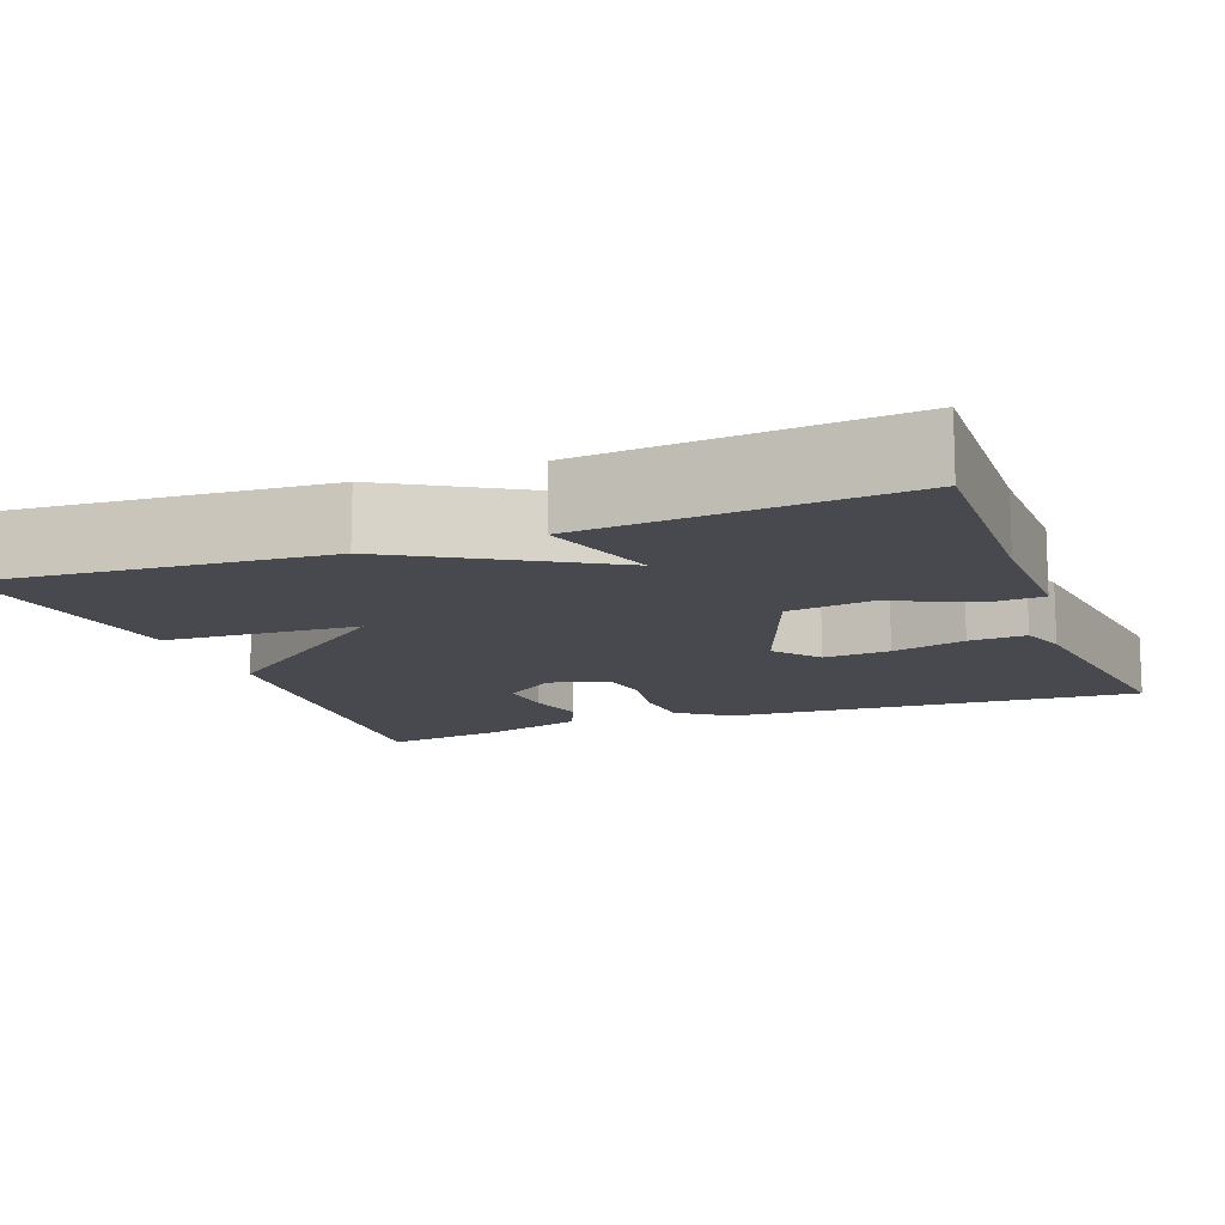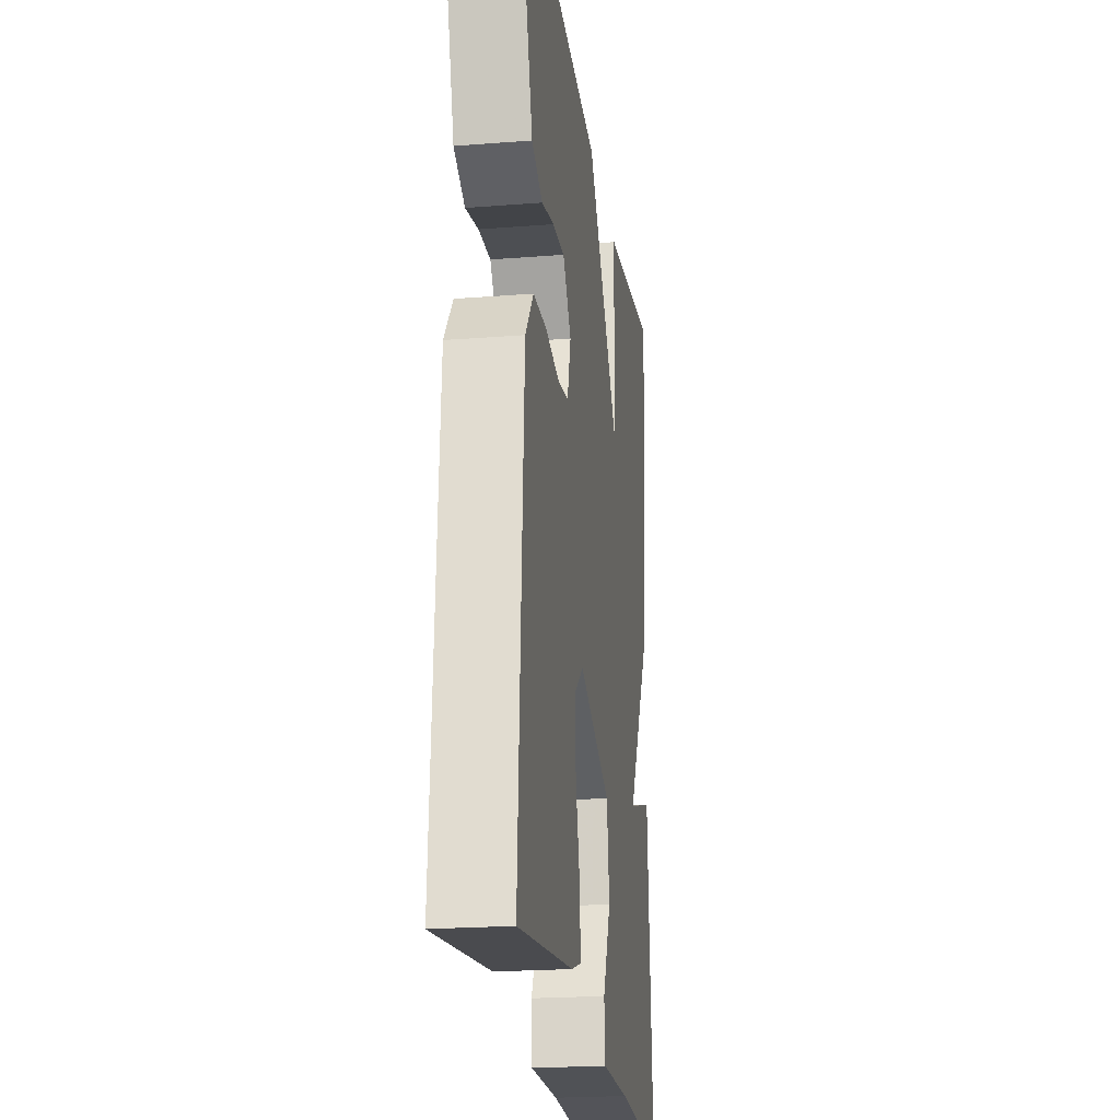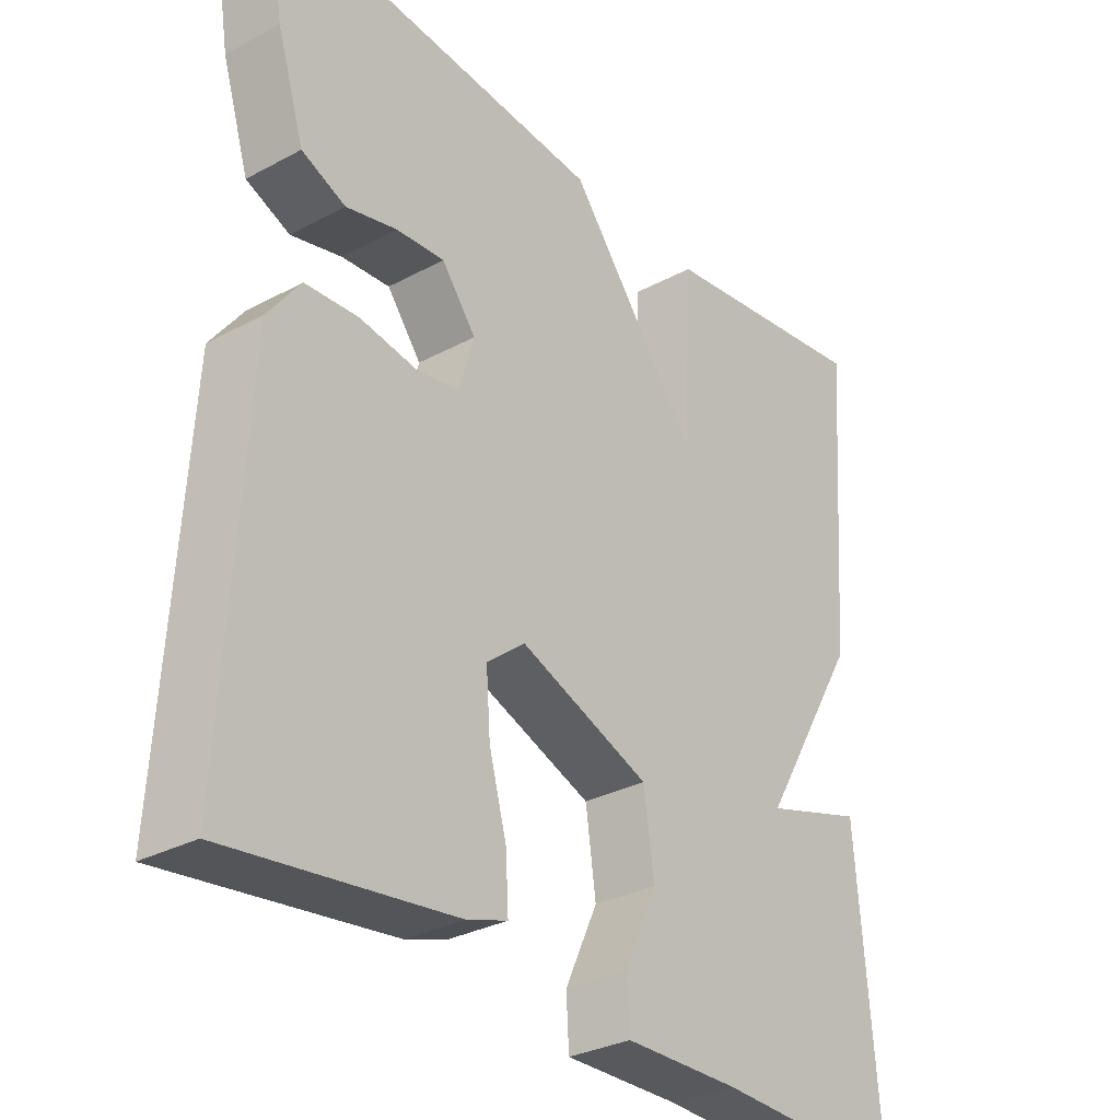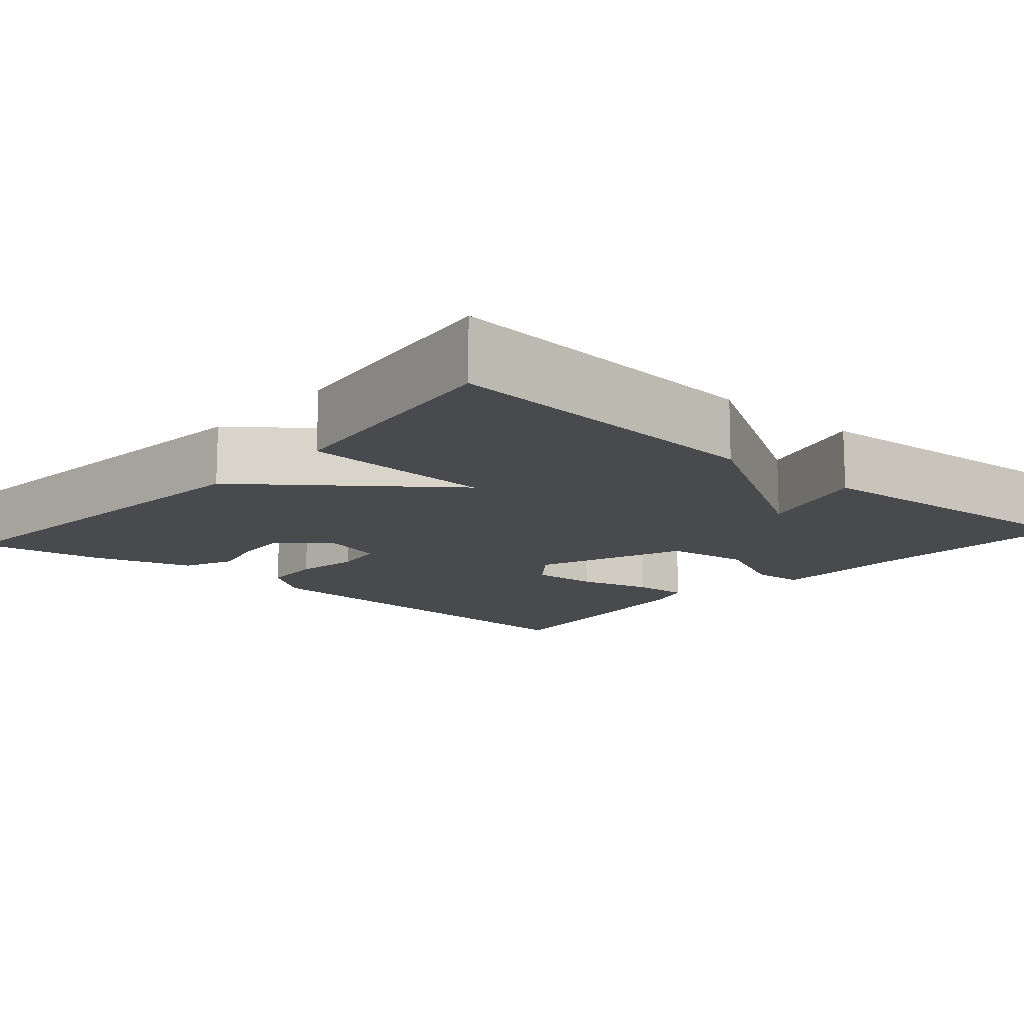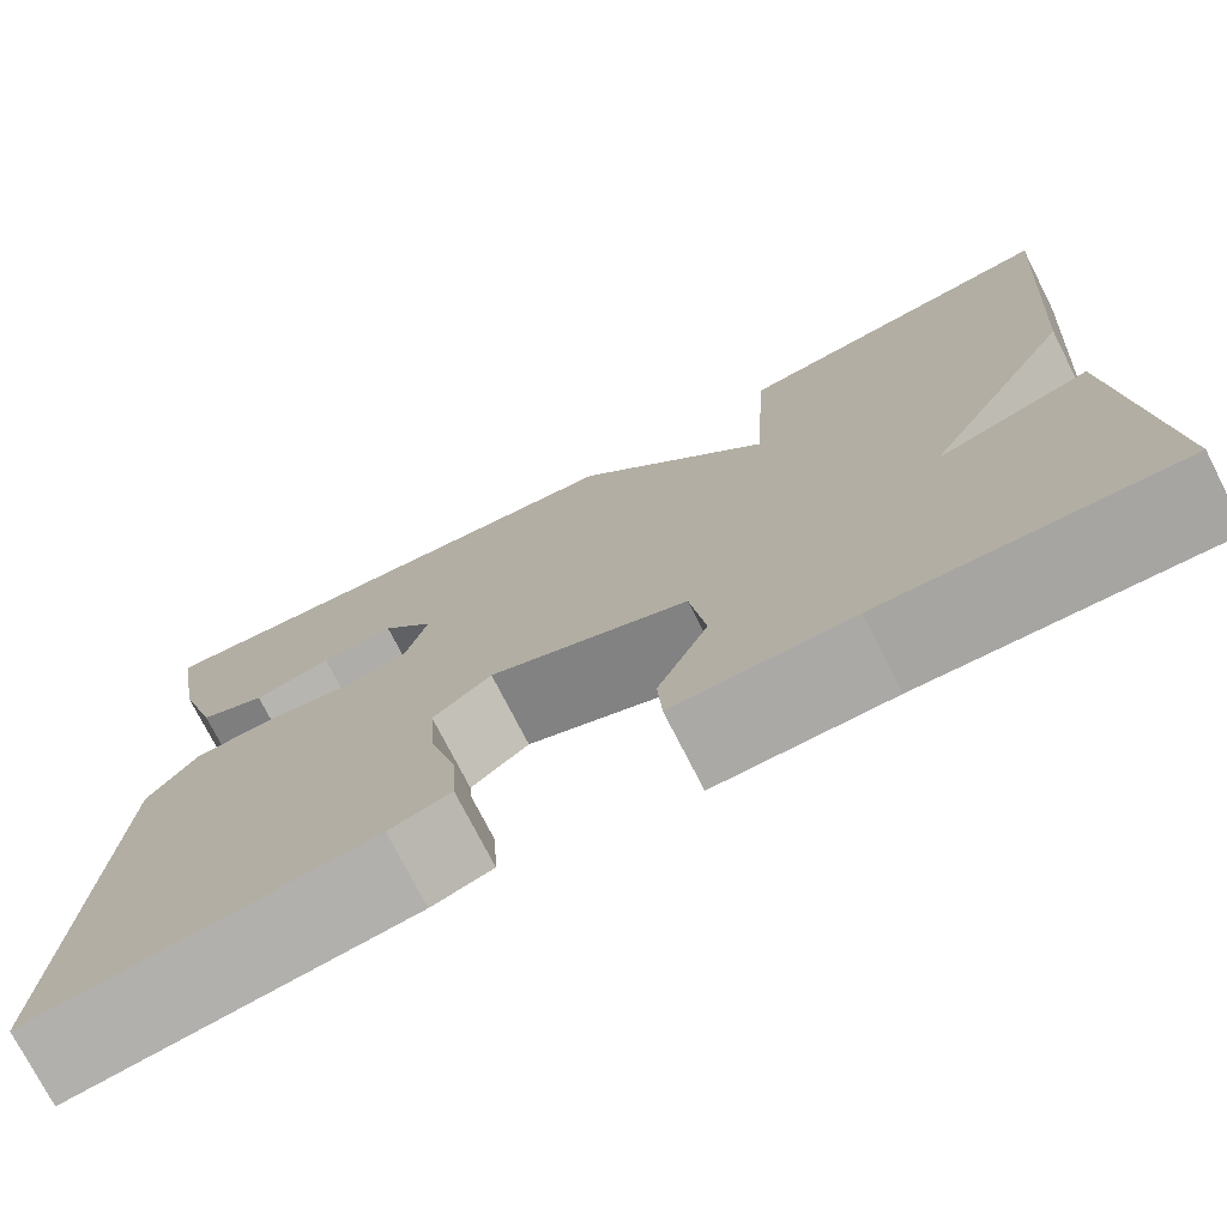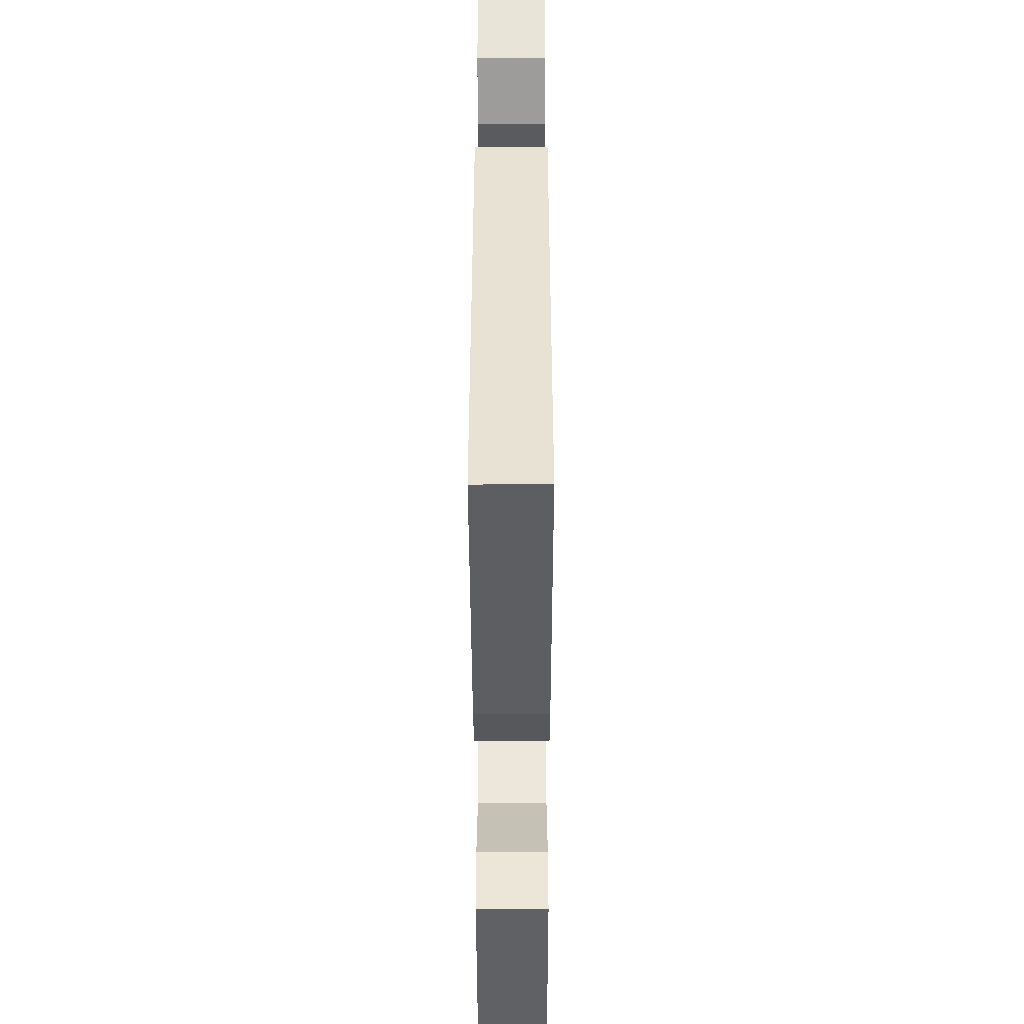
<metadata>
{"format":"obj","ext":"obj","renderer":"f3d","projection":"perspective","resolution":1024,"background":"white","views":[{"elev":-12.7,"azim":110.7,"up":"+Y"},{"elev":-21.9,"azim":-82.2,"up":"+Z"},{"elev":-30.9,"azim":-52.4,"up":"+Z"},{"elev":-13.2,"azim":48.5,"up":"+Y"},{"elev":-74.9,"azim":27.0,"up":"+Z"},{"elev":-46.8,"azim":-89.9,"up":"+Z"}]}
</metadata>
<code>
v 0.5 0.07 -0.5
v 0.224 0.07 -0.491
v 0.059 0.07 -0.494
v 0.055 0.07 -0.428
v 0.102 0.07 -0.326
v 0.087 0.07 -0.222
v -0.1 0.07 -0.151
v -0.155 0.07 -0.195
v -0.149 0.07 -0.277
v -0.124 0.07 -0.368
v -0.12 0.07 -0.438
v -0.178 0.07 -0.457
v -0.5 0.07 -0.5
v -0.47 0.07 0.014
v -0.423 0.07 0.077
v -0.347 0.07 0.082
v -0.266 0.07 0.069
v -0.203 0.07 0.079
v -0.182 0.07 0.153
v -0.231 0.07 0.217
v -0.3 0.07 0.212
v -0.373 0.07 0.194
v -0.436 0.07 0.221
v -0.475 0.07 0.346
v -0.5 0.07 0.5
v -0.01 0.07 0.457
v 0.177 0.07 0.217
v 0.19 0.07 0.457
v 0.5 0.07 0.5
v 0.469 0.07 0.086
v 0.325 0.07 -0.159
v 0.469 0.07 -0.114
v 0.5 0 -0.5
v 0.224 0 -0.491
v 0.059 0 -0.494
v 0.055 0 -0.428
v 0.102 0 -0.326
v 0.087 0 -0.222
v -0.1 0 -0.151
v -0.155 0 -0.195
v -0.149 0 -0.277
v -0.124 0 -0.368
v -0.12 0 -0.438
v -0.178 0 -0.457
v -0.5 0 -0.5
v -0.47 0 0.014
v -0.423 0 0.077
v -0.347 0 0.082
v -0.266 0 0.069
v -0.203 0 0.079
v -0.182 0 0.153
v -0.231 0 0.217
v -0.3 0 0.212
v -0.373 0 0.194
v -0.436 0 0.221
v -0.475 0 0.346
v -0.5 0 0.5
v -0.01 0 0.457
v 0.177 0 0.217
v 0.19 0 0.457
v 0.5 0 0.5
v 0.469 0 0.086
v 0.325 0 -0.159
v 0.469 0 -0.114
f 31 32 1 2
f 29 30 31
f 28 29 31
f 27 28 31
f 24 25 26
f 23 24 26
f 22 23 26
f 21 22 26
f 20 21 26
f 26 27 31
f 20 26 31
f 19 20 31
f 15 16 17
f 14 15 17
f 13 14 17
f 12 13 17
f 11 12 17
f 10 11 17
f 9 10 17
f 8 9 17 18
f 7 8 18 19
f 3 4 5
f 2 3 5
f 31 2 5
f 31 5 6
f 6 7 19 31
f 34 33 64 63
f 63 62 61
f 63 61 60
f 63 60 59
f 58 57 56
f 58 56 55
f 58 55 54
f 58 54 53
f 58 53 52
f 63 59 58
f 63 58 52
f 63 52 51
f 49 48 47
f 49 47 46
f 49 46 45
f 49 45 44
f 49 44 43
f 49 43 42
f 49 42 41
f 50 49 41 40
f 51 50 40 39
f 37 36 35
f 37 35 34
f 37 34 63
f 38 37 63
f 63 51 39 38
f 1 33 34 2
f 2 34 35 3
f 3 35 36 4
f 4 36 37 5
f 5 37 38 6
f 6 38 39 7
f 7 39 40 8
f 8 40 41 9
f 9 41 42 10
f 10 42 43 11
f 11 43 44 12
f 12 44 45 13
f 13 45 46 14
f 14 46 47 15
f 15 47 48 16
f 16 48 49 17
f 17 49 50 18
f 18 50 51 19
f 19 51 52 20
f 20 52 53 21
f 21 53 54 22
f 22 54 55 23
f 23 55 56 24
f 24 56 57 25
f 25 57 58 26
f 26 58 59 27
f 27 59 60 28
f 28 60 61 29
f 29 61 62 30
f 30 62 63 31
f 31 63 64 32
f 32 64 33 1

</code>
